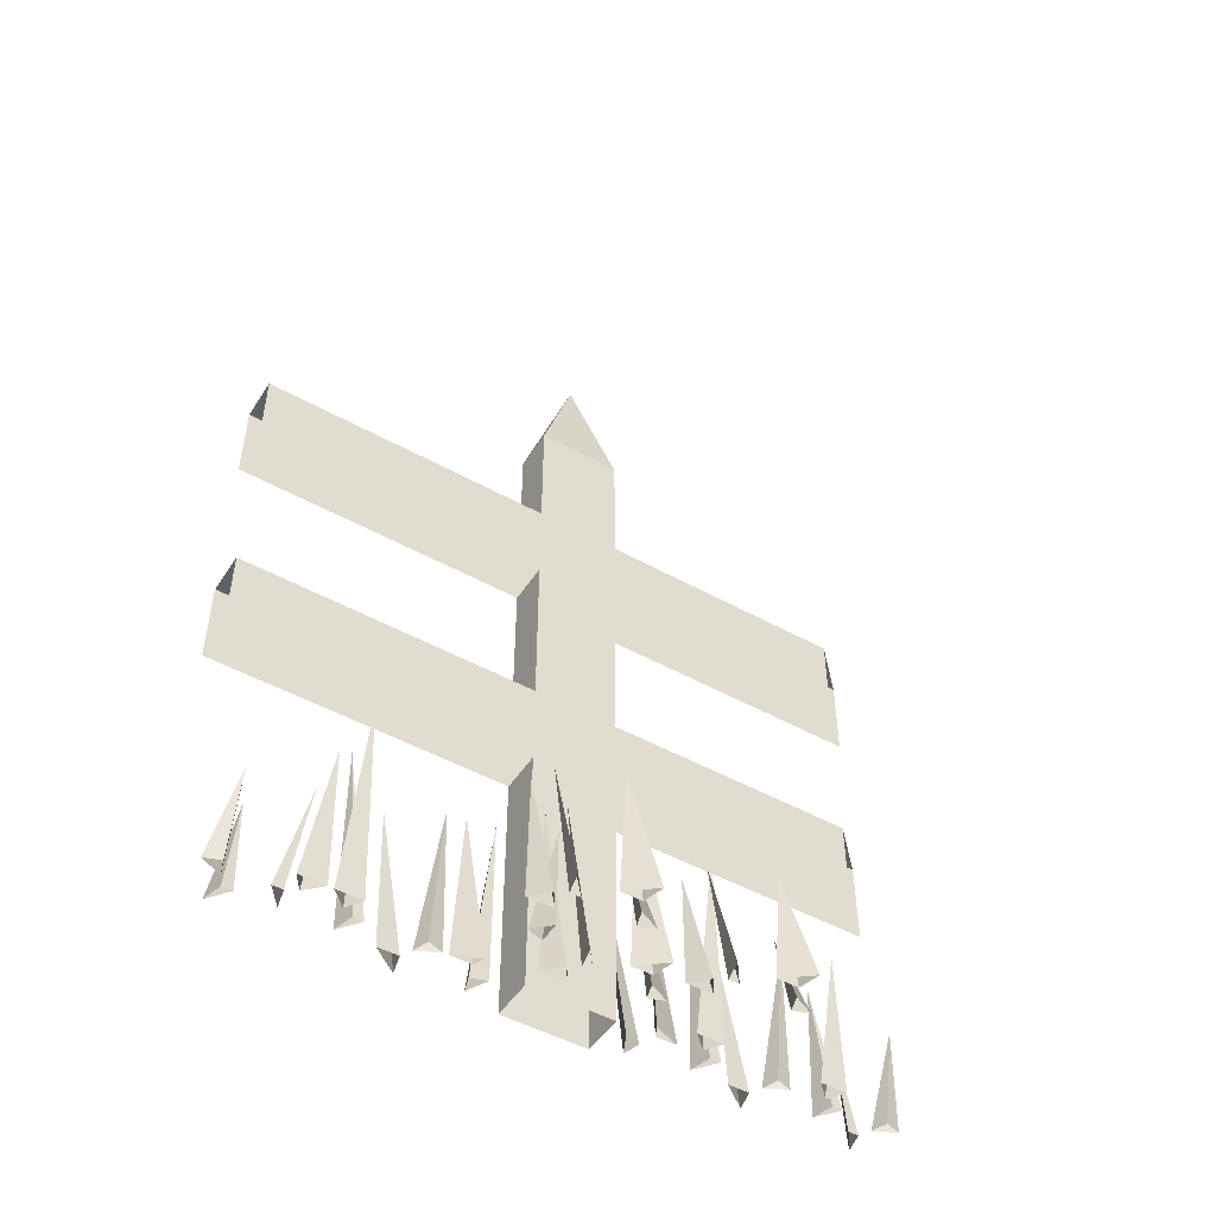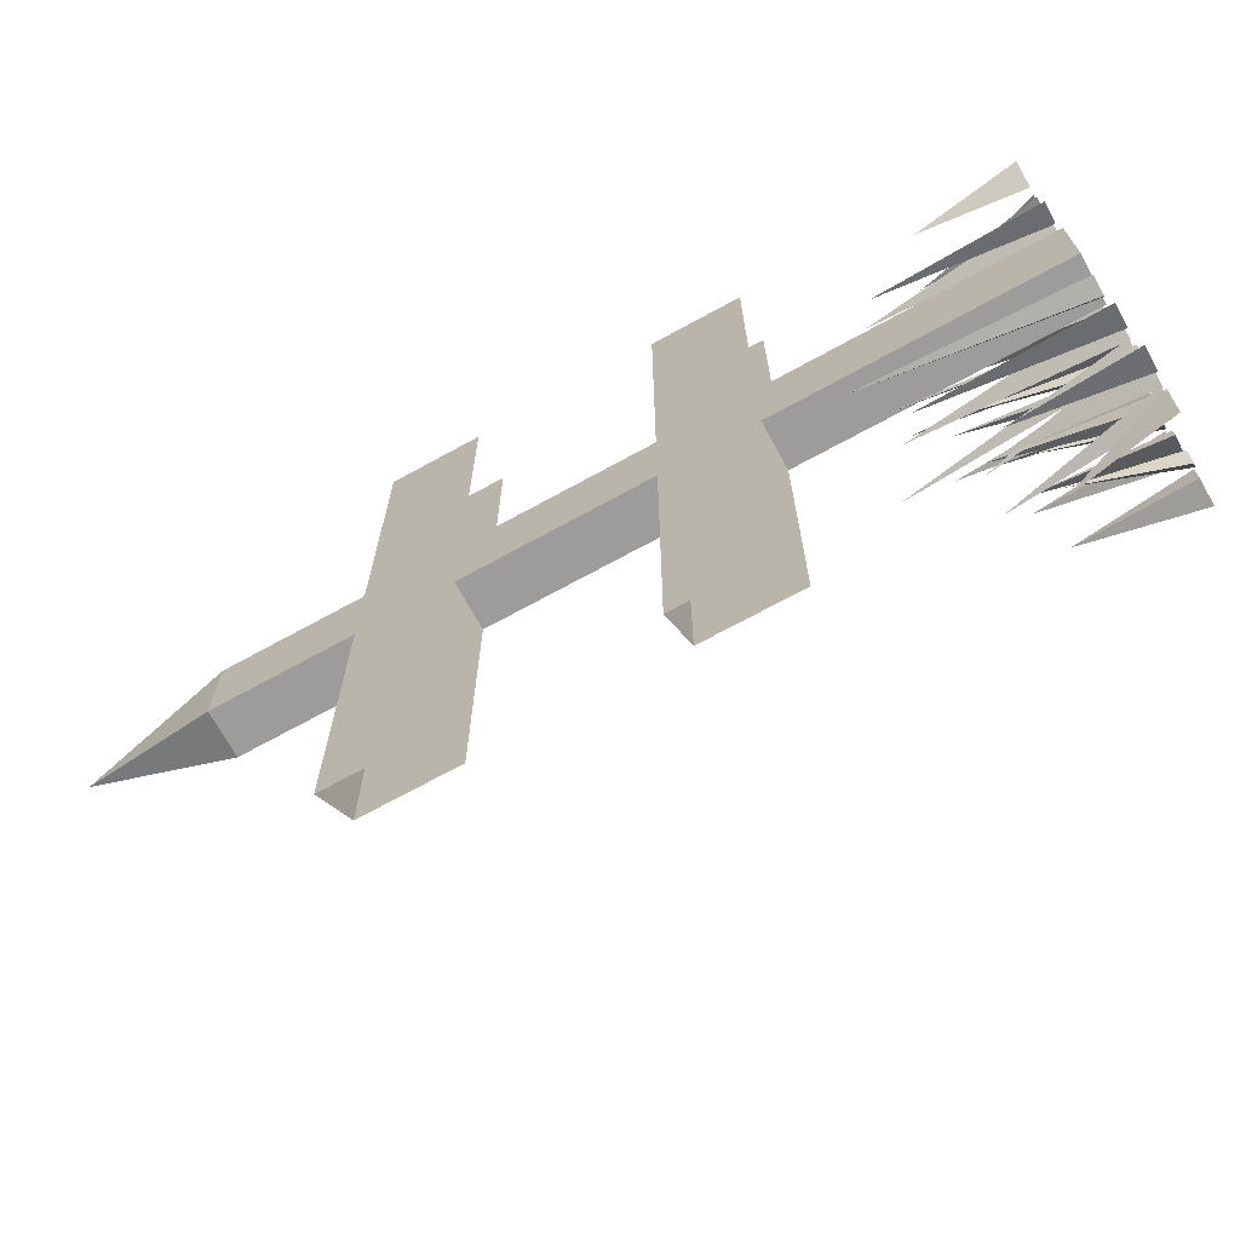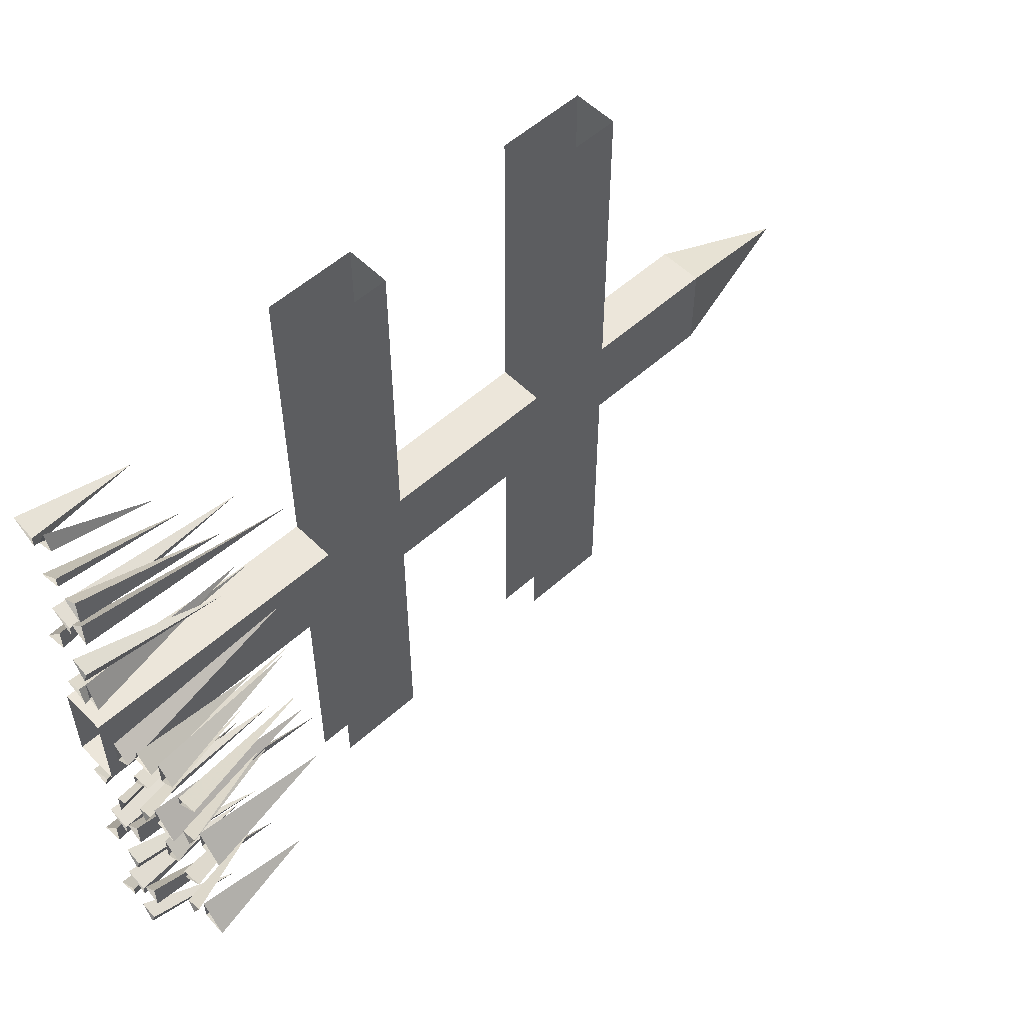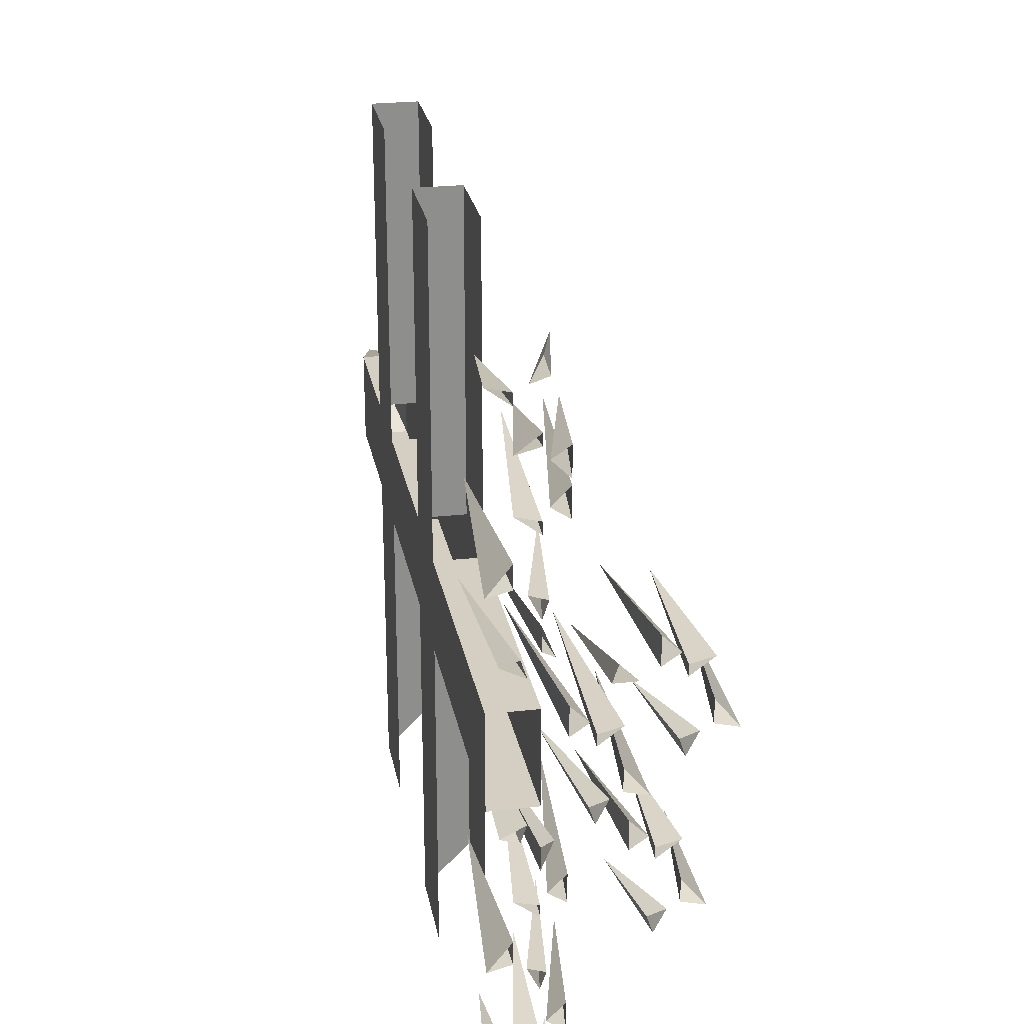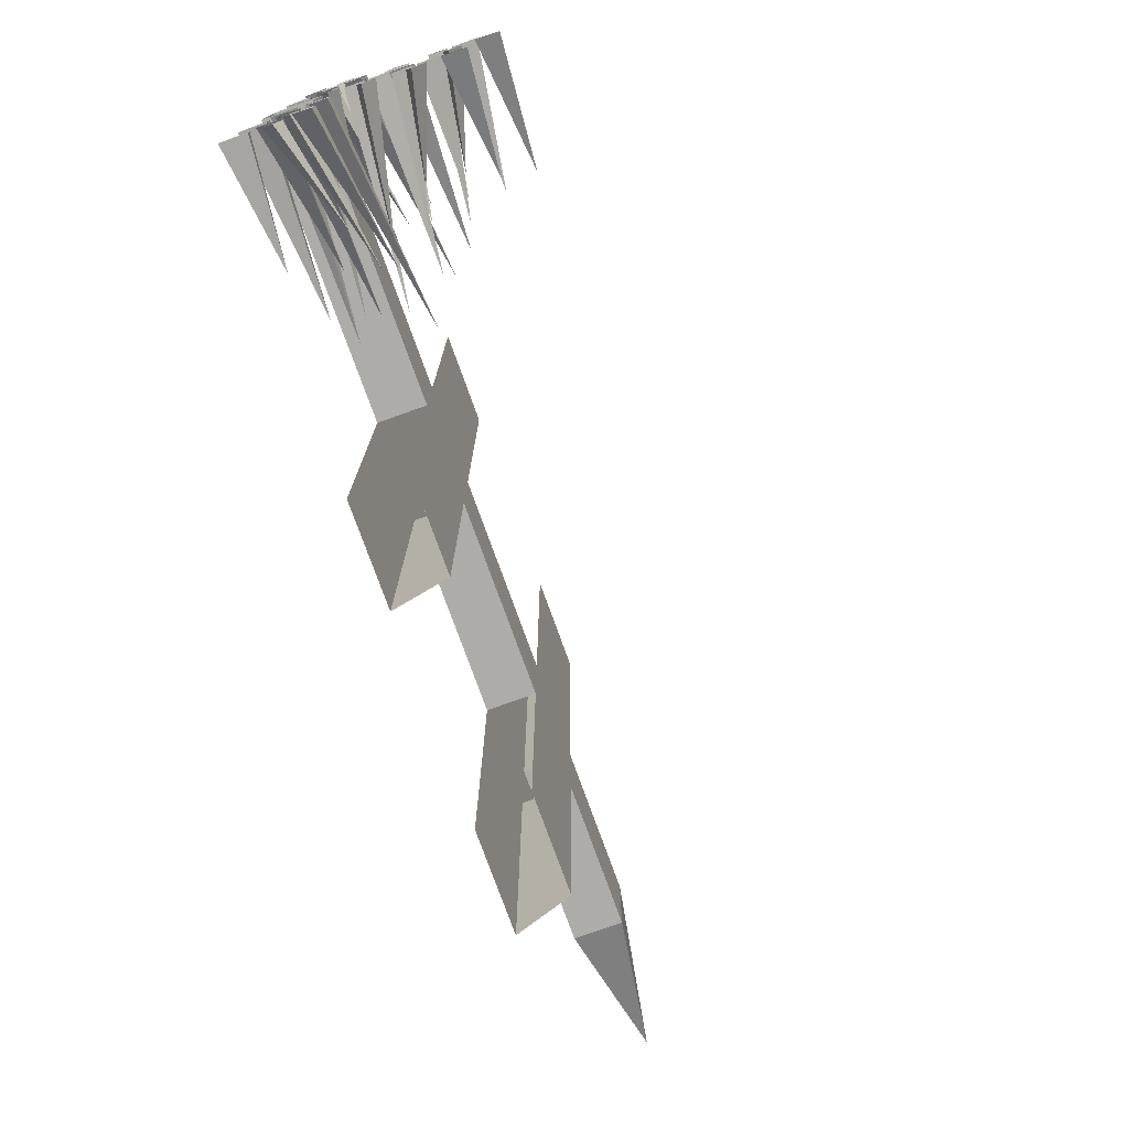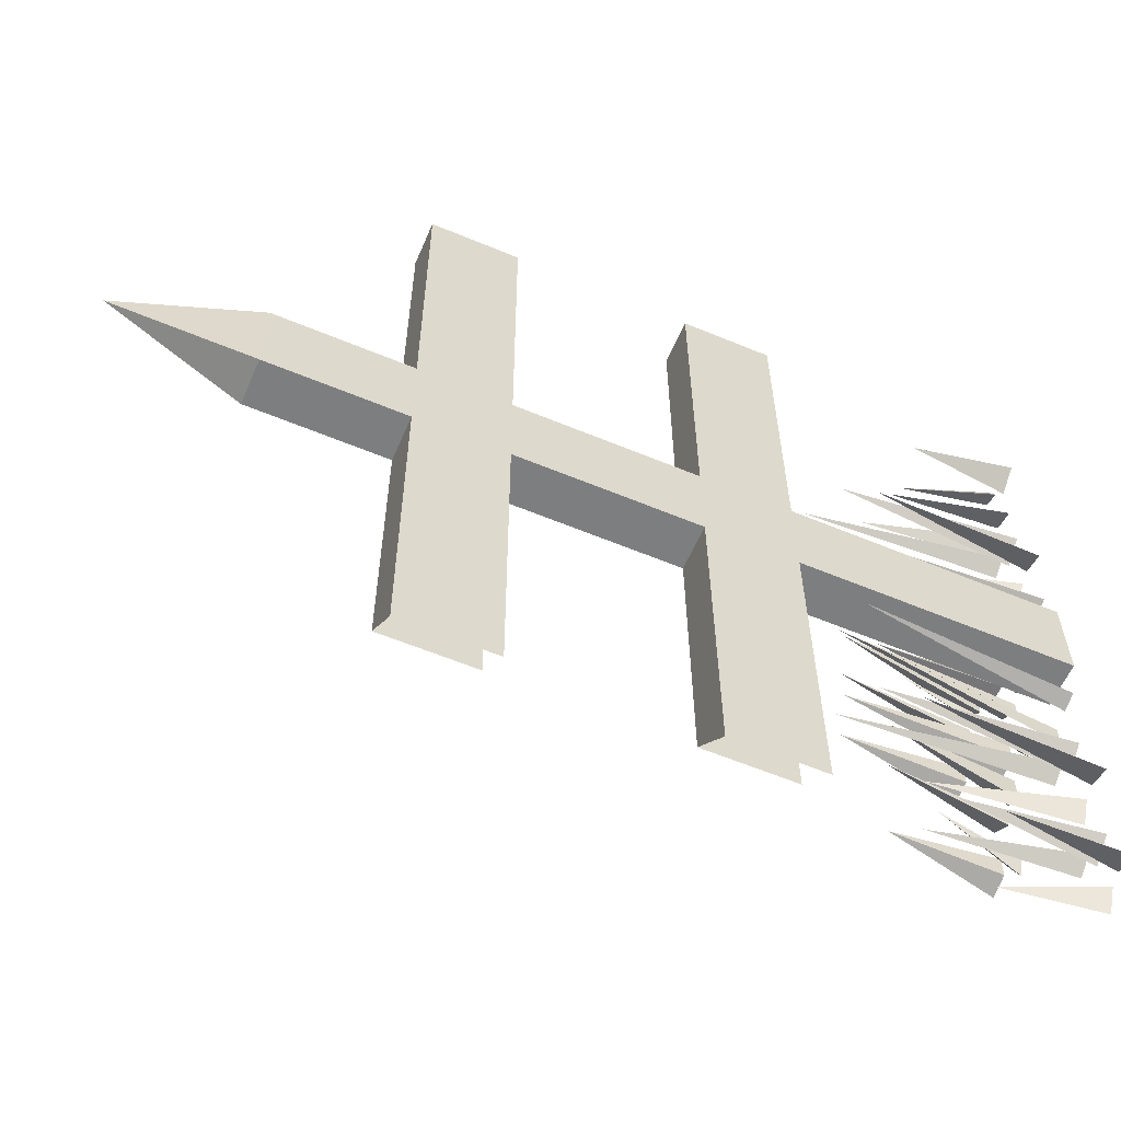
<metadata>
{"format":"obj","ext":"obj","renderer":"f3d","projection":"perspective","resolution":1024,"background":"white","views":[{"elev":-48.9,"azim":58.2,"up":"+Y"},{"elev":-70.1,"azim":-61.2,"up":"+Z"},{"elev":54.4,"azim":46.4,"up":"+Z"},{"elev":25.5,"azim":-10.4,"up":"+Z"},{"elev":-76.7,"azim":19.8,"up":"+Z"},{"elev":-59.3,"azim":-113.2,"up":"+Z"}]}
</metadata>
<code>
v -0.4844 0.2812 -0.07031
v -0.4531 0 -0.08594
v -0.4844 0 -0.1016
v -0.4609 0 -0.1094
v -0.4609 0.25 -0.125
v -0.4375 0 -0.1172
v -0.4375 0 -0.1484
v -0.4219 0 -0.1094
v -0.4844 0 0.1172
v -0.4531 0 0.1016
v -0.4844 0.2812 0.08594
v -0.4609 0 0.125
v -0.4375 0 0.1641
v -0.4375 0 0.1328
v -0.4609 0.25 0.1406
v -0.4219 0 0.125
v -0.3672 0.1875 0.0625
v -0.3594 0 0.08594
v -0.3281 0 0.08594
v -0.3516 0 0.1094
v -0.3828 0.2812 0.3125
v -0.4062 0 0.2891
v -0.4062 0 0.3281
v -0.4297 0 0.3047
v -0.4375 0.25 0.3125
v -0.4375 0 0.2891
v -0.4688 0 0.2969
v -0.4375 0 0.2734
v -0.5 0 0.2031
v -0.4688 0 0.2109
v -0.4844 0.2266 0.2422
v -0.4688 0 0.2422
v -0.4375 0 0.1719
v -0.4297 0 0.1953
v -0.4062 0.1875 0.1953
v -0.4531 0 0.2031
v -0.3828 0.2812 -0.1719
v -0.4062 0 -0.1953
v -0.4062 0 -0.1562
v -0.4297 0 -0.1797
v -0.4375 0.25 -0.1719
v -0.4375 0 -0.1953
v -0.4688 0 -0.1875
v -0.4375 0 -0.2109
v -0.5 0 -0.2812
v -0.4688 0 -0.2734
v -0.4844 0.2266 -0.2422
v -0.4688 0 -0.2422
v -0.4375 0 -0.3125
v -0.4297 0 -0.2891
v -0.4062 0.1875 -0.2891
v -0.4531 0 -0.2812
v -0.3828 0.1875 -0.3516
v -0.4062 0 -0.375
v -0.4062 0 -0.3359
v -0.4297 0 -0.3594
v -0.4375 0.1719 -0.3516
v -0.4375 0 -0.375
v -0.4688 0 -0.3672
v -0.4375 0 -0.3906
v -0.5 0 -0.4453
v -0.4688 0 -0.4375
v -0.4844 0.1484 -0.4219
v -0.4688 0 -0.4219
v -0.4375 0 -0.4766
v -0.4297 0 -0.4531
v -0.4062 0.125 -0.4531
v -0.4531 0 -0.4453
v -0.3828 0.1875 0.3516
v -0.4062 0 0.375
v -0.4062 0 0.3359
v -0.4297 0 0.3594
v -0.4375 0.1719 0.3516
v -0.4375 0 0.375
v -0.4688 0 0.3672
v -0.4375 0 0.3906
v -0.5 0 0.4453
v -0.4688 0 0.4375
v -0.4844 0.1484 0.4219
v -0.4688 0 0.4219
v -0.4375 0 0.4766
v -0.4297 0 0.4531
v -0.4062 0.125 0.4531
v -0.4531 0 0.4453
v -0.4062 0 0.0625
v -0.4062 0 0.02344
v -0.4297 0.2812 0.04688
v -0.3828 0 0.03906
v -0.3438 0 0.03125
v -0.375 0 0.02344
v -0.375 0.25 0.04688
v -0.375 0 0.007812
v -0.3281 0.2266 -0.02344
v -0.3438 0 -0.05469
v -0.3125 0 -0.0625
v -0.3438 0 -0.02344
v -0.4062 0.1875 -0.07031
v -0.3828 0 -0.07031
v -0.375 0 -0.09375
v -0.3594 0 -0.0625
v -0.3047 0 0.1406
v -0.3047 0 0.1016
v -0.3281 0.2109 0.125
v -0.2812 0 0.1172
v -0.2422 0 0.1094
v -0.2734 0 0.1016
v -0.2734 0.1875 0.125
v -0.2734 0 0.08594
v -0.2266 0.1719 0.05469
v -0.2422 0 0.02344
v -0.2109 0 0.01562
v -0.2422 0 0.05469
v -0.3047 0.1406 0.007812
v -0.2812 0 0.007812
v -0.2734 0 -0.01562
v -0.2578 0 0.01562
v -0.3359 0 -0.09375
v -0.3359 0 -0.1328
v -0.3594 0.1875 -0.1094
v -0.3125 0 -0.1172
v -0.2734 0 -0.125
v -0.3047 0 -0.1328
v -0.3047 0.1641 -0.1094
v -0.3047 0 -0.1484
v -0.2578 0.1484 -0.1797
v -0.2734 0 -0.2109
v -0.2422 0 -0.2188
v -0.2734 0 -0.1797
v -0.3359 0.125 -0.2266
v -0.3125 0 -0.2266
v -0.3047 0 -0.25
v -0.2891 0 -0.2188
v -0.4375 0.875 0.0625
v -0.4375 1.062 0.0625
v -0.4375 1.062 -0.0625
v -0.4375 0.875 -0.0625
v -0.4375 0.75 0.0625
v -0.4375 0.75 0.5
v -0.4375 0.875 0.5
v -0.5 0.875 0.0625
v -0.5 1.062 0.0625
v -0.4688 1.25 0
v -0.5 1.062 -0.0625
v -0.5 0.875 -0.0625
v -0.5 0.875 -0.5
v -0.4375 0.875 -0.4375
v -0.4375 0.75 -0.0625
v -0.4375 0.5 0.0625
v -0.5 0.75 0.0625
v -0.5 0.5 0.0625
v -0.5 0.5 -0.0625
v -0.5 0.75 -0.0625
v -0.5 0.875 0.5
v -0.5 0.75 0.5
v -0.4375 0.5 -0.0625
v -0.4375 0.375 -0.0625
v -0.4375 0.375 0.0625
v -0.4375 0.375 0.5
v -0.4375 0.5 0.5
v -0.5 0.5 0.5
v -0.5 0.375 0.0625
v -0.5 0.375 -0.0625
v -0.5 0.375 -0.5
v -0.5 0.5 -0.5
v -0.4375 0 -0.0625
v -0.4375 0 0.0625
v -0.5 0 0.0625
v -0.5 0 -0.0625
v -0.5 0.75 -0.5
v -0.5 0.375 0.5
v -0.4375 0.75 -0.4375
v -0.4375 0.5 -0.4375
v -0.4375 0.375 -0.4375
f 1 2 3
f 1 3 4
f 1 4 2
f 5 6 7
f 5 7 8
f 5 8 6
f 9 10 11
f 9 11 12
f 12 11 10
f 13 14 15
f 13 15 16
f 16 15 14
f 17 18 19
f 17 19 20
f 17 20 18
f 21 22 23
f 21 23 24
f 21 24 22
f 25 26 27
f 25 27 28
f 25 28 26
f 29 30 31
f 29 31 32
f 32 31 30
f 33 34 35
f 33 35 36
f 36 35 34
f 37 38 39
f 37 39 40
f 37 40 38
f 41 42 43
f 41 43 44
f 41 44 42
f 45 46 47
f 45 47 48
f 48 47 46
f 49 50 51
f 49 51 52
f 52 51 50
f 53 54 55
f 53 55 56
f 53 56 54
f 57 58 59
f 57 59 60
f 57 60 58
f 61 62 63
f 61 63 64
f 64 63 62
f 65 66 67
f 65 67 68
f 68 67 66
f 69 70 71
f 69 71 72
f 69 72 70
f 73 74 75
f 73 75 76
f 73 76 74
f 77 78 79
f 77 79 80
f 80 79 78
f 81 82 83
f 81 83 84
f 84 83 82
f 85 86 87
f 85 87 88
f 88 87 86
f 89 90 91
f 89 91 92
f 92 91 90
f 93 94 95
f 93 95 96
f 93 96 94
f 97 98 99
f 97 99 100
f 97 100 98
f 101 102 103
f 101 103 104
f 104 103 102
f 105 106 107
f 105 107 108
f 108 107 106
f 109 110 111
f 109 111 112
f 109 112 110
f 113 114 115
f 113 115 116
f 113 116 114
f 117 118 119
f 117 119 120
f 120 119 118
f 121 122 123
f 121 123 124
f 124 123 122
f 125 126 127
f 125 127 128
f 125 128 126
f 129 130 131
f 129 131 132
f 129 132 130
f 133 134 135
f 133 135 136
f 133 136 137
f 133 137 138
f 133 138 139
f 133 139 140
f 133 140 141
f 133 141 134
f 134 141 142
f 134 142 135
f 135 142 143
f 135 143 144
f 135 144 136
f 136 144 145
f 136 145 146
f 136 146 147
f 136 147 137
f 137 147 148
f 137 148 149
f 149 148 150
f 149 150 151
f 149 151 152
f 149 152 140
f 149 140 153
f 149 153 154
f 147 155 148
f 148 155 156
f 148 156 157
f 148 157 158
f 148 158 159
f 148 159 150
f 150 159 160
f 150 160 161
f 150 161 151
f 151 161 162
f 151 162 163
f 151 163 164
f 151 164 155
f 151 155 147
f 151 147 152
f 156 165 166
f 156 166 157
f 157 166 161
f 161 166 167
f 161 167 168
f 161 168 162
f 162 168 156
f 156 168 165
f 139 153 140
f 144 143 141
f 144 141 140
f 144 140 152
f 144 152 169
f 144 169 145
f 143 142 141
f 160 170 161
f 146 171 147
f 172 173 156
f 172 156 155
f 172 155 164

</code>
